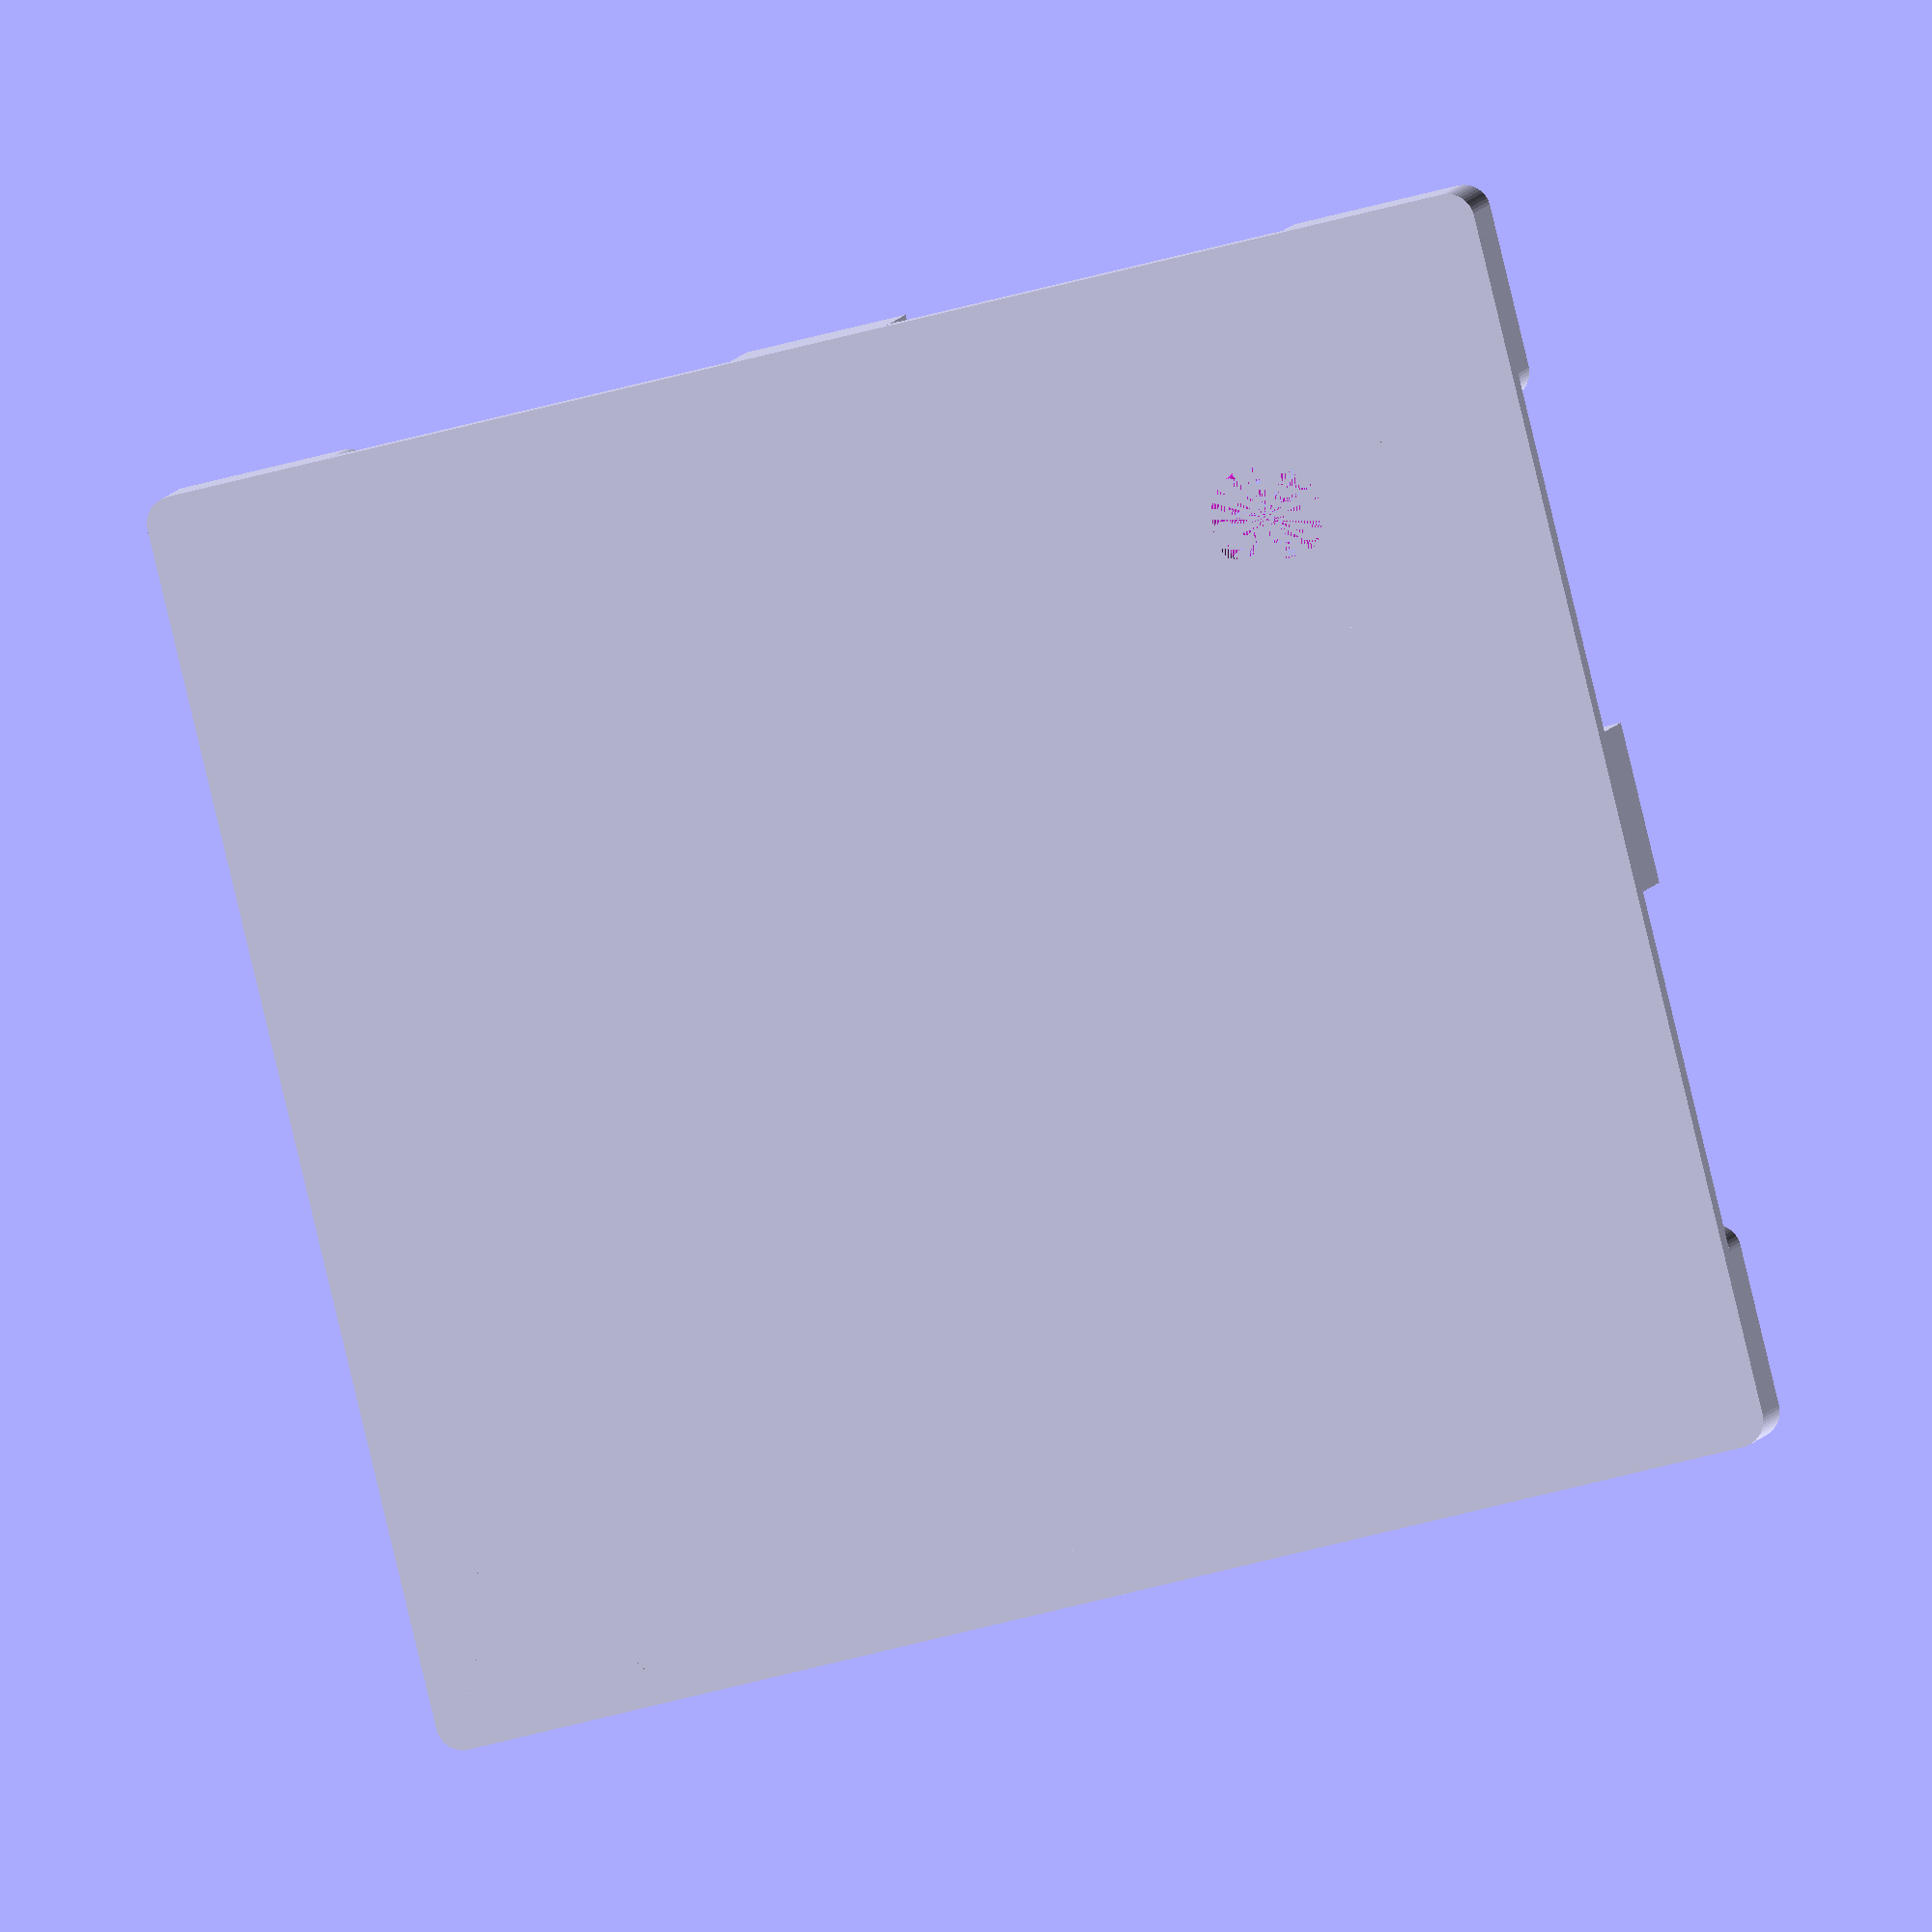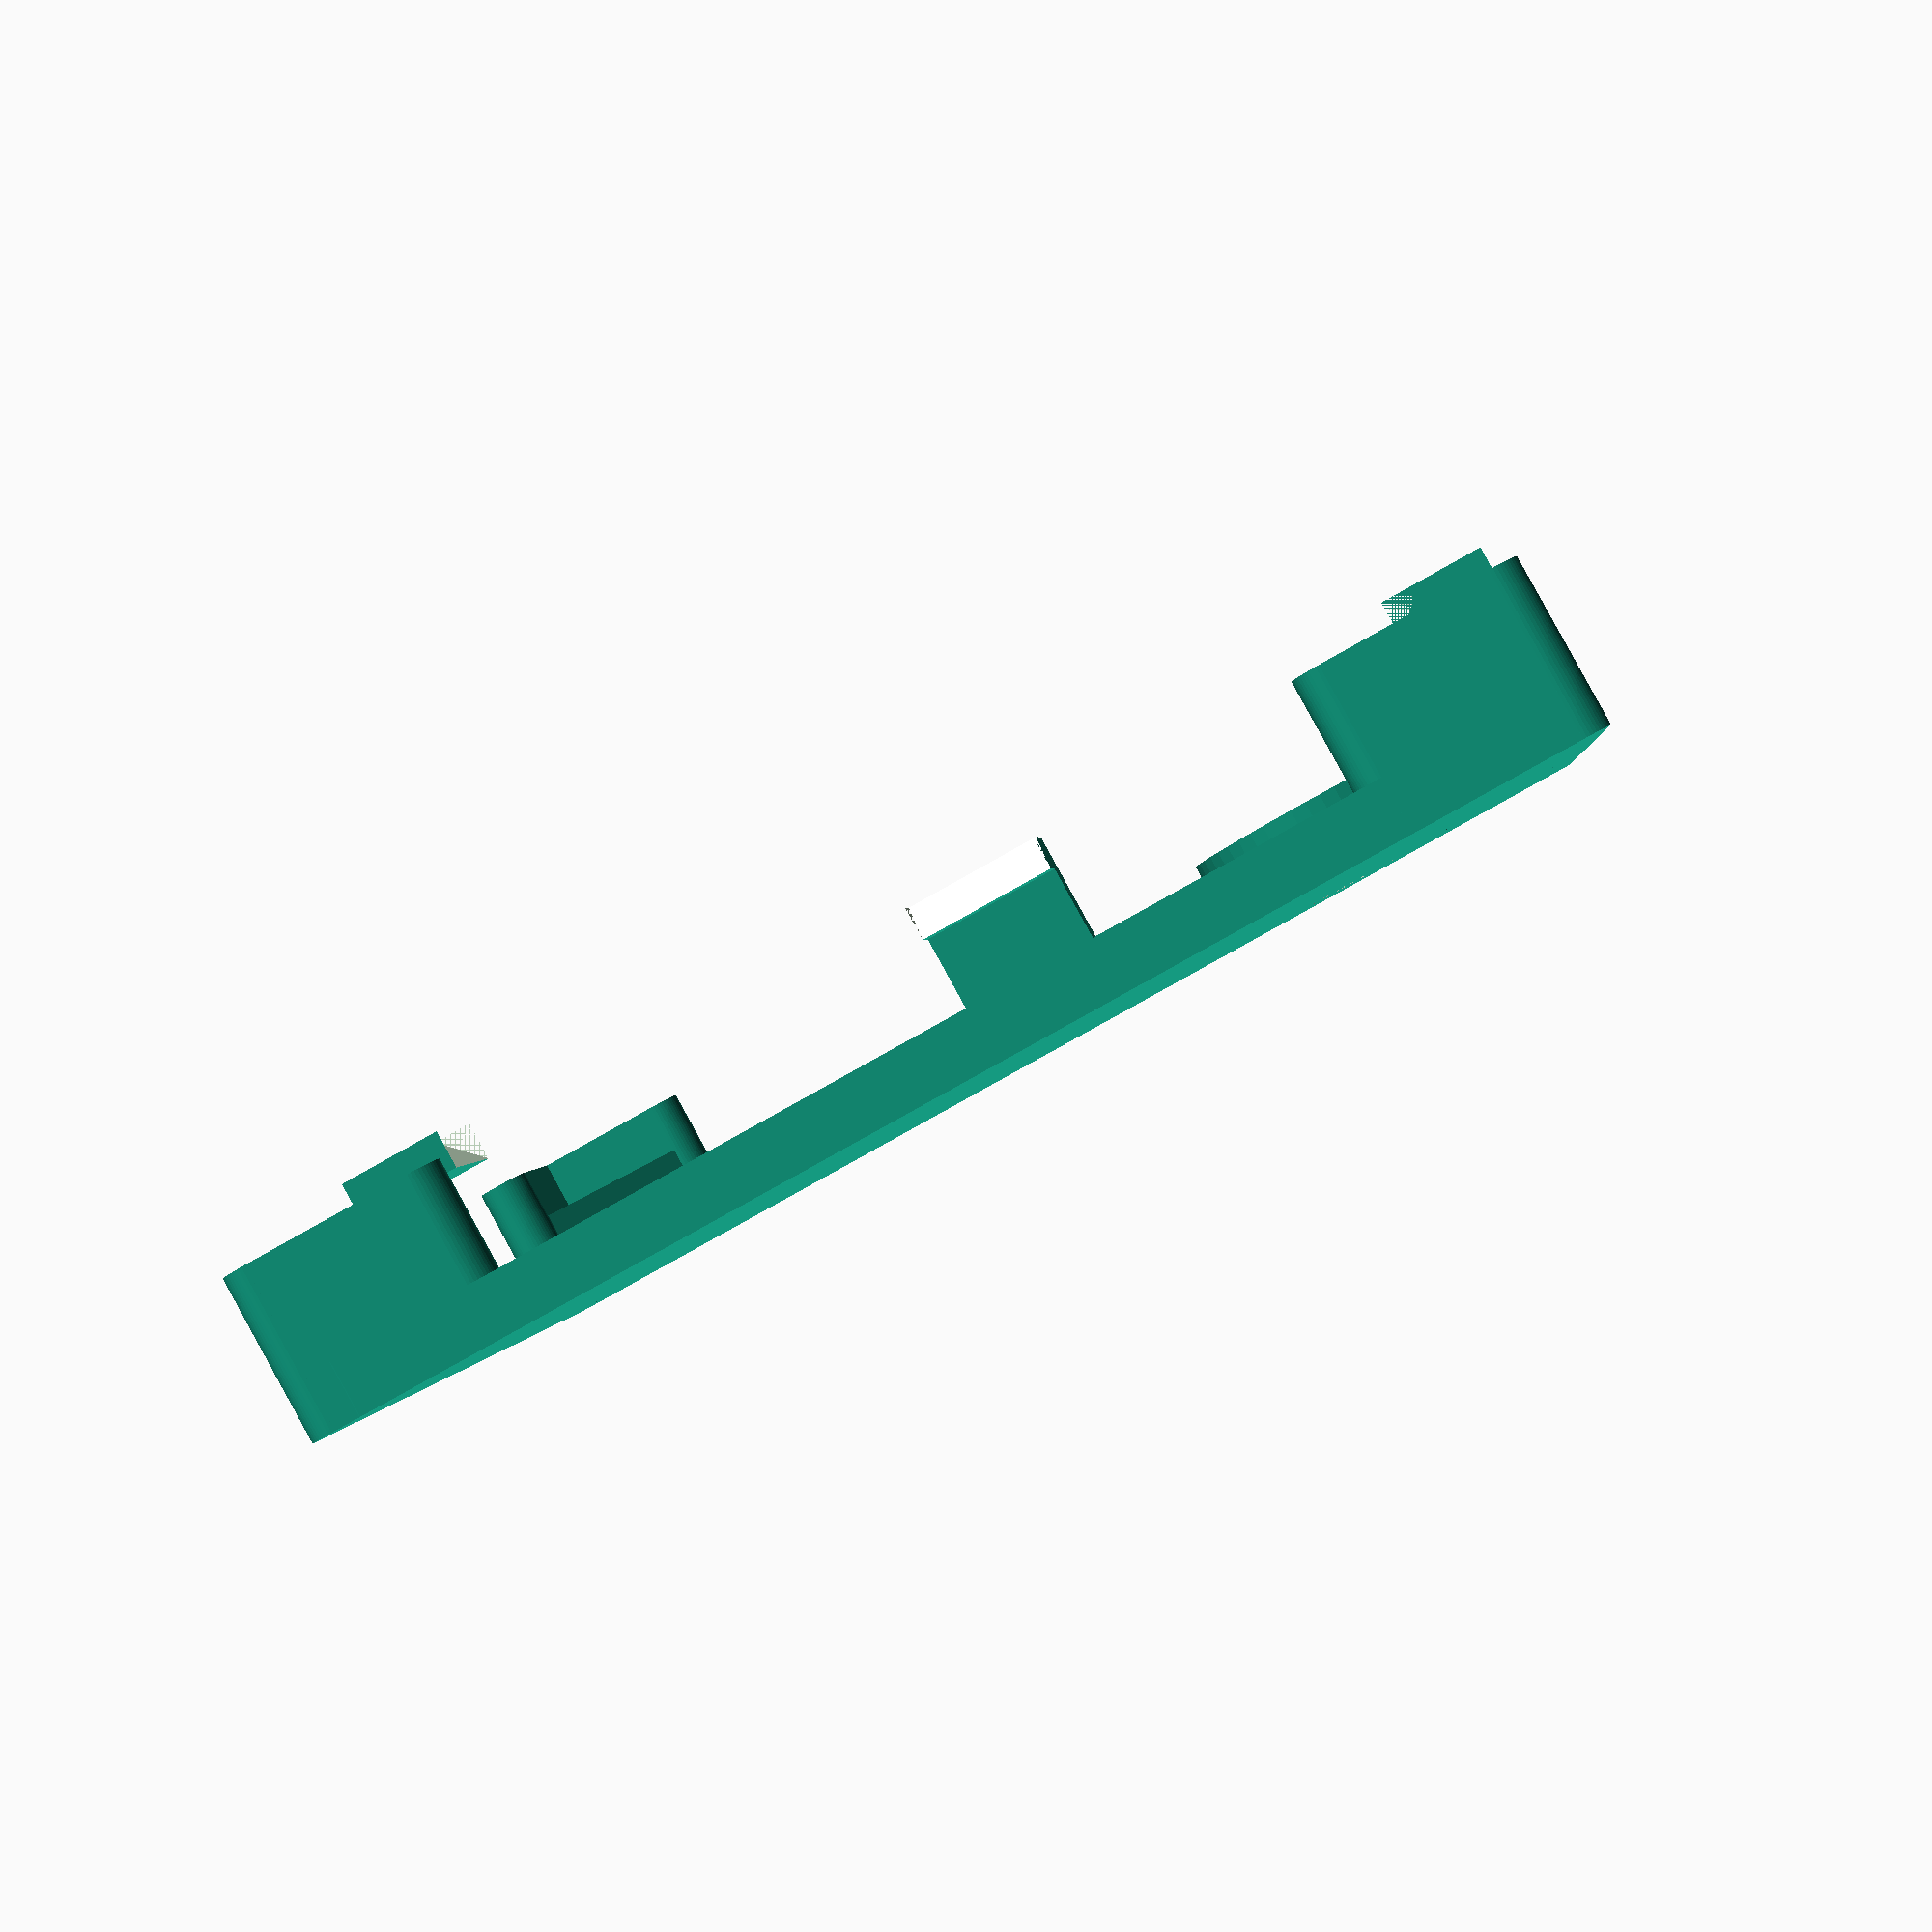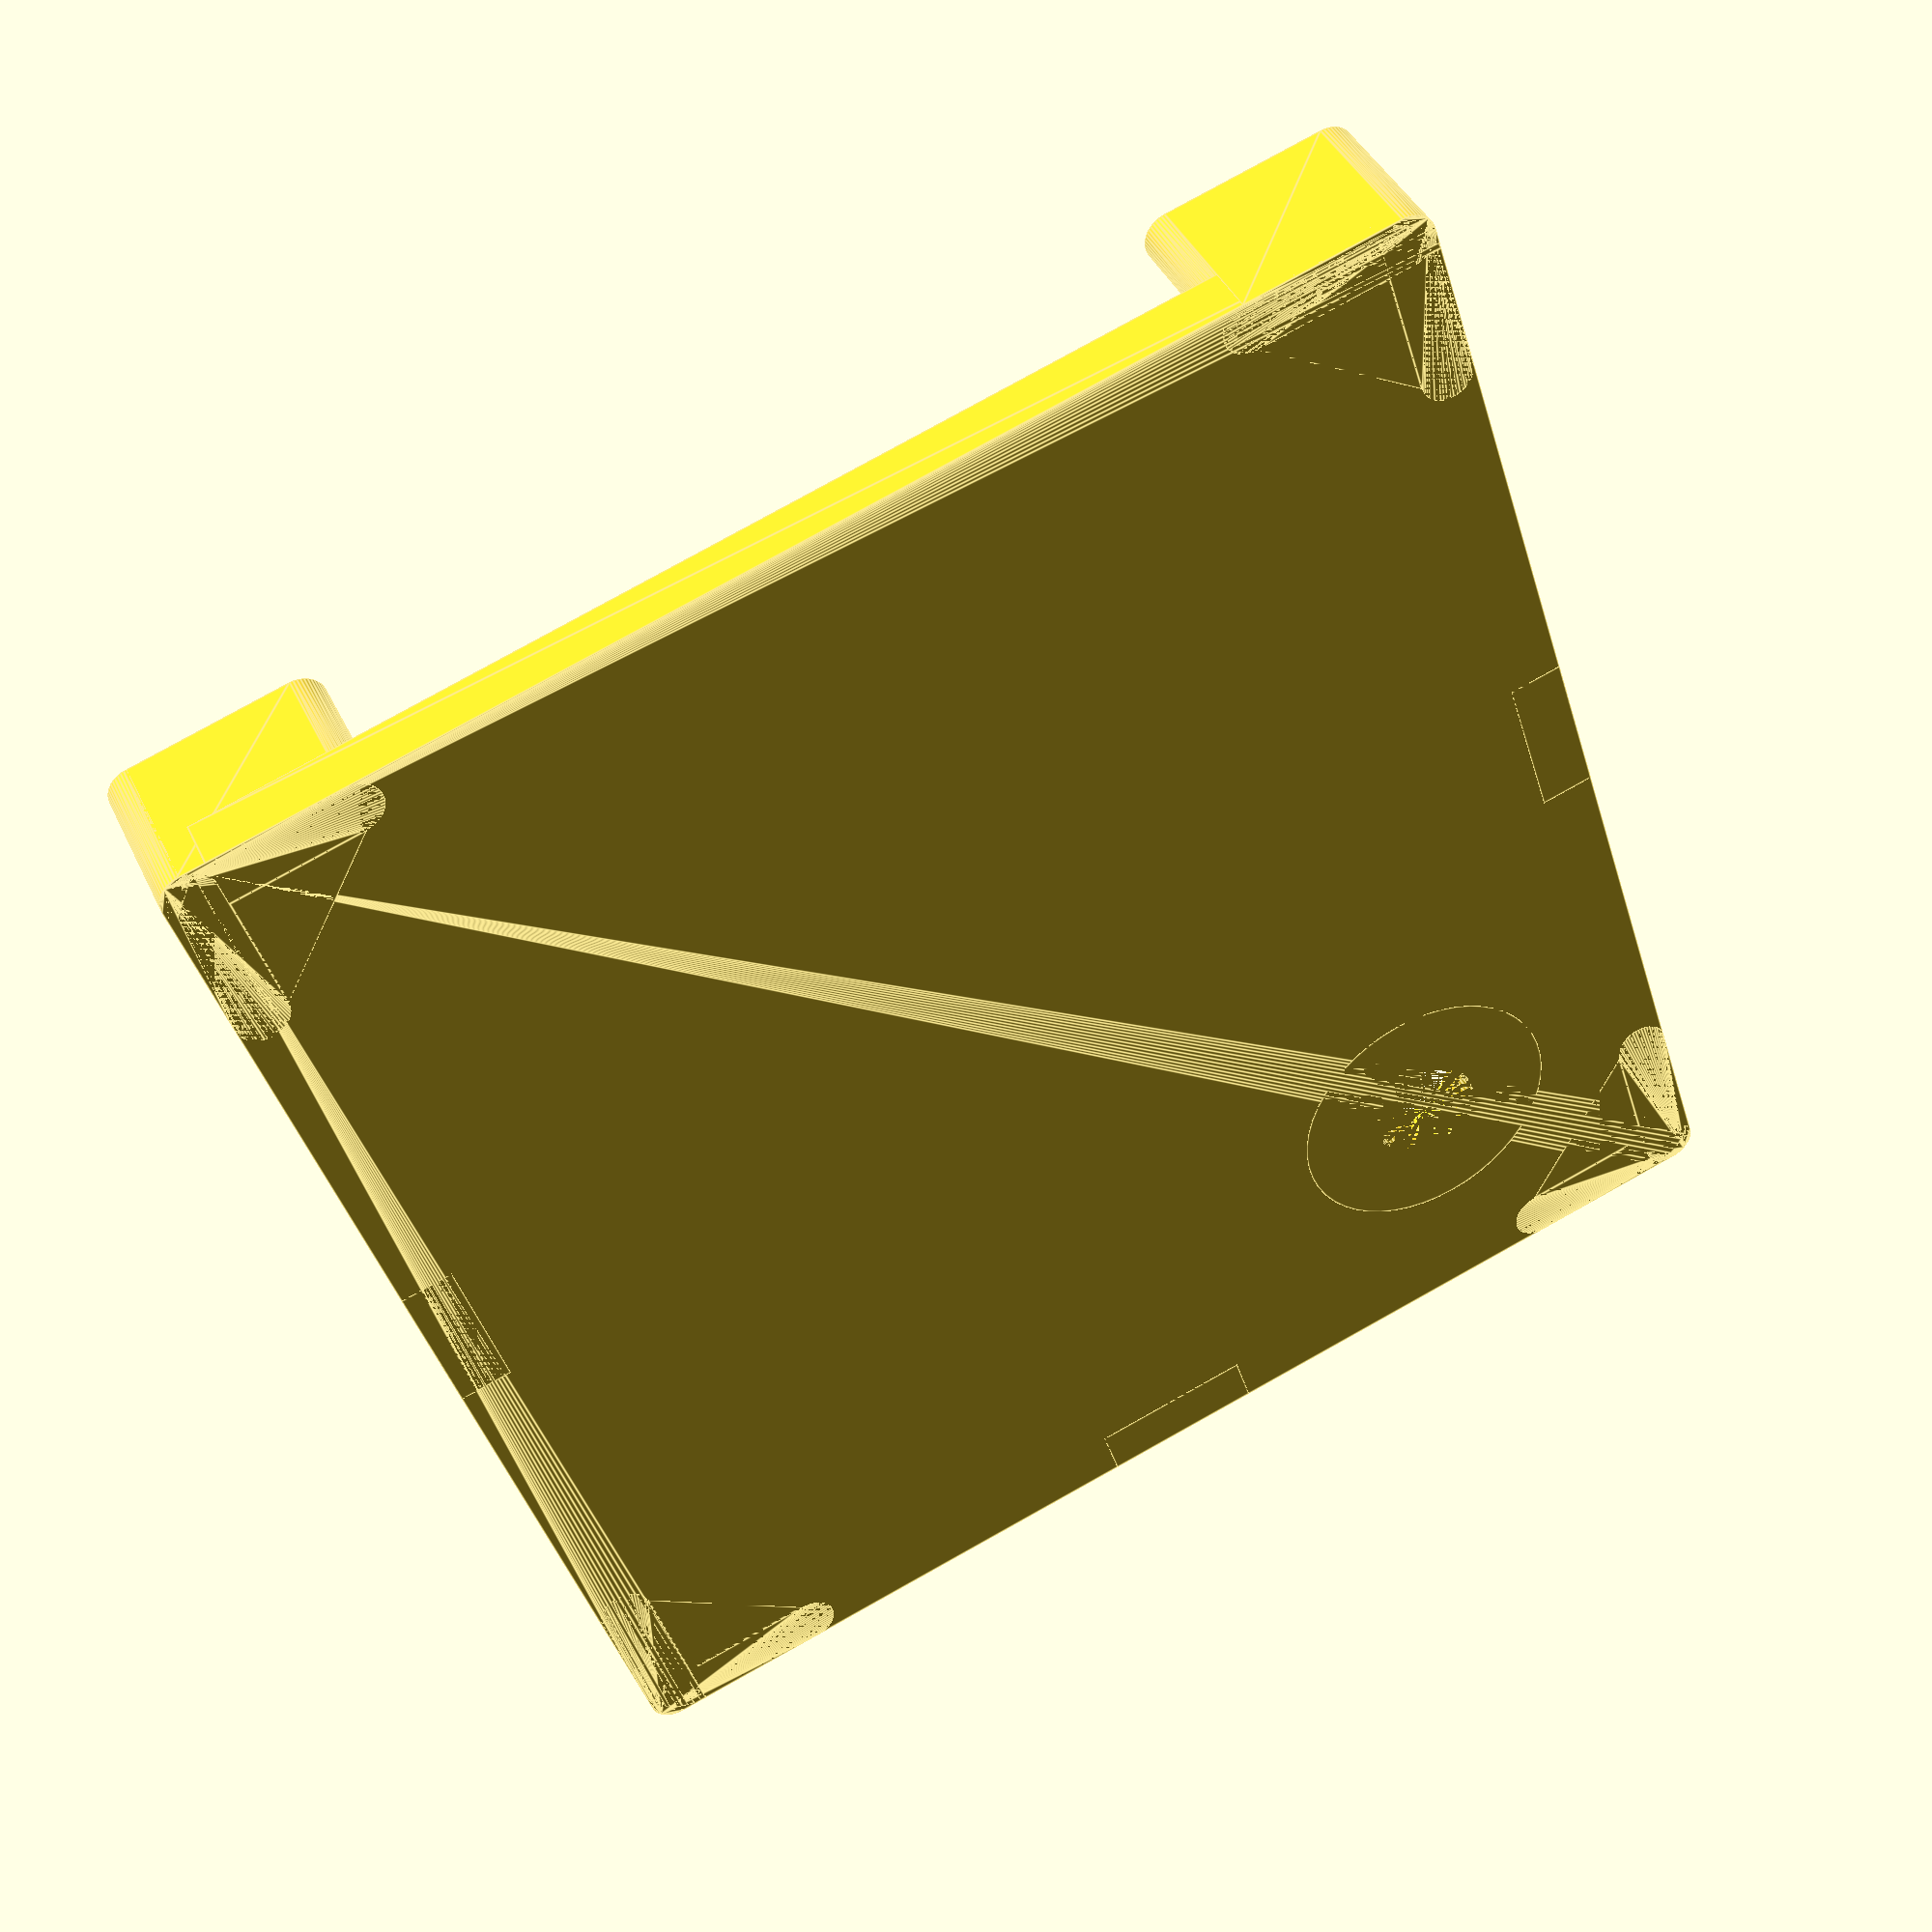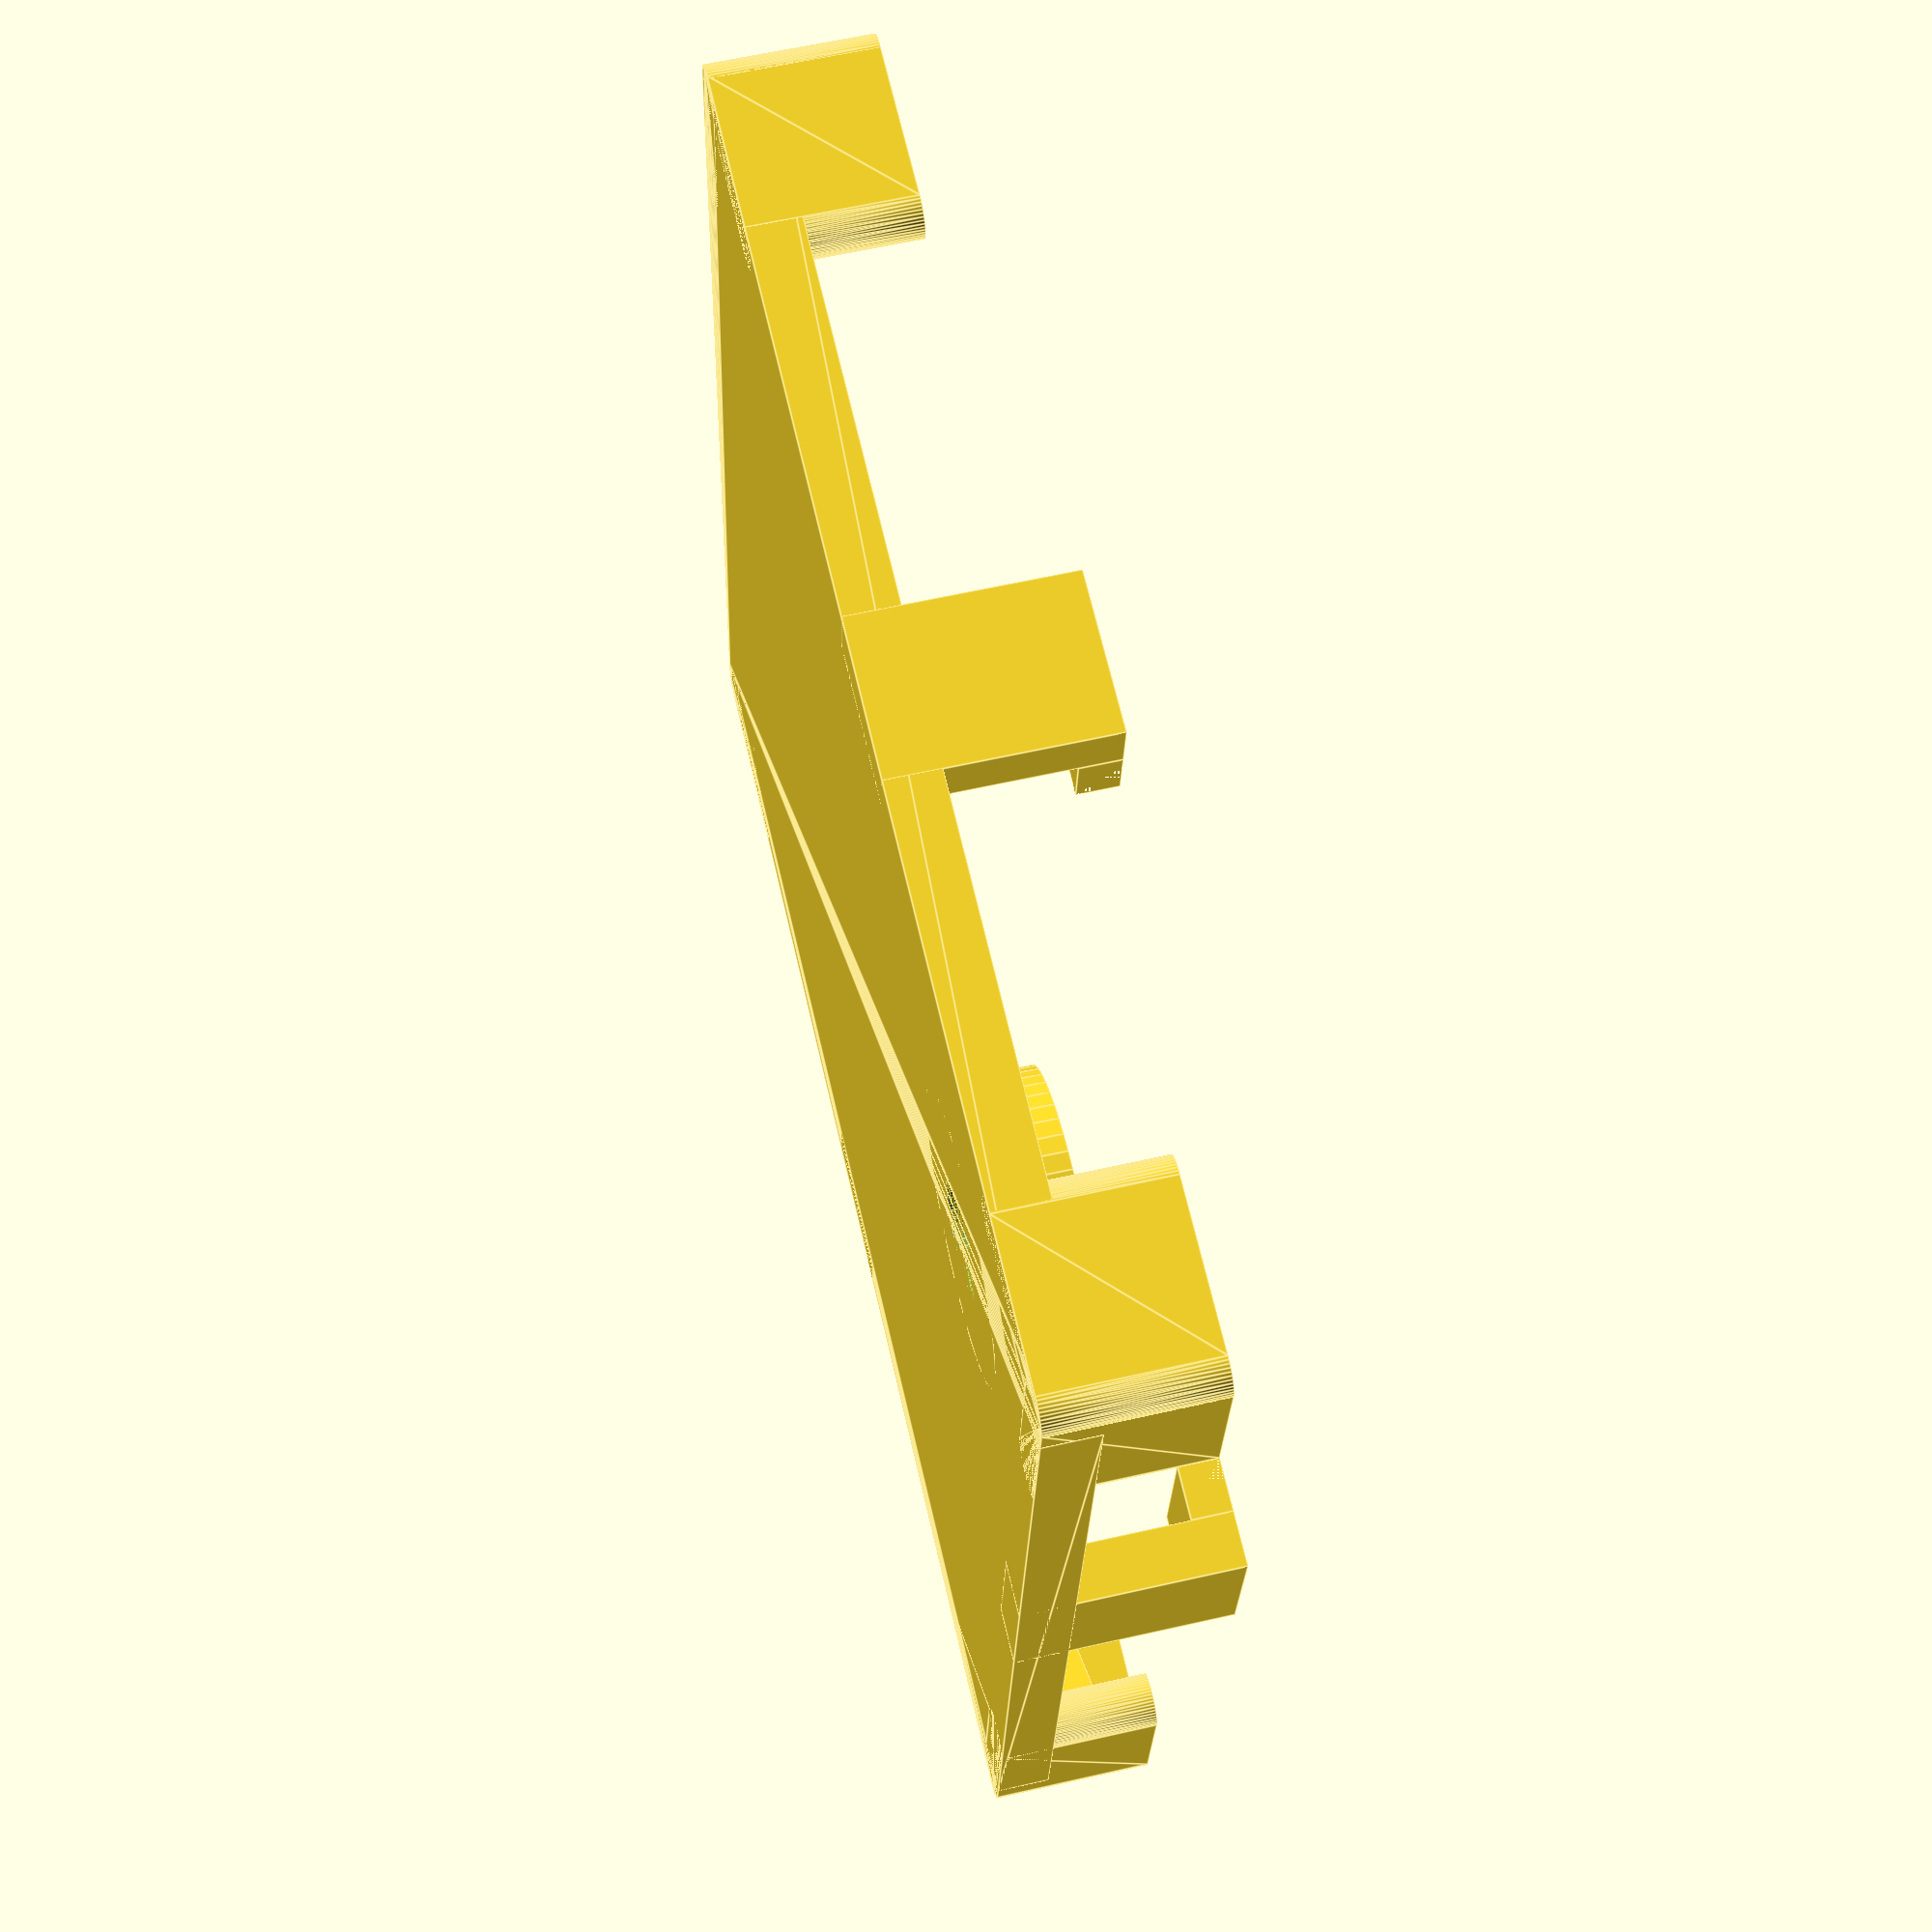
<openscad>
module support(x, y, ang, length, height) {
	border=2;
	translate([x,y,0])
	rotate(a=ang)
		union() {
			polyhedron(
				points=[ [0,0,0], [0,length,0], [length,0,0],
  	                [0,0,height], [0,length,height], [length,0,height] ],
				triangles=[ [2,1,0], [3,4,5], 
  	                   [1,5,4], [2,5,1],
								[2,0,5], [0,3,5],
								[4,3,0], [0,1,4] ]
			);
			hull() {
				translate([length, -border/2, 0])
					cylinder(r=border/2, h=height+2);
				translate([-border/2, -border/2, 0])
					cylinder(r=border/2, h=height+2);
			}
			hull() {
				translate([-border/2, length, 0])
					cylinder(r=border/2, h=height+2);
				translate([-border/2, -border/2, 0])
					cylinder(r=border/2, h=height+2);
			}
		}
}

module snapper(x,y, height, length, ang) {
	translate([x,y,0])
	rotate(a=ang)
	translate([-length/2,-2,0])
		cube(size=[length,2,height]);

	translate([x,y,height-1.5])
	rotate(a=ang)
	translate([-length/2,0,0])
		difference() {
			cube(size=[length,2,1.5]);
			translate([0,2,0])
			rotate([45,0,0])
				cube(size=[length,4,4]);
		}
}

module trove(xsize, ysize) {
	height = 8;
	border = 2;

	translate([border,border,0])
	union() {
		// frame
		difference() {
			hull() {
				translate([0,0,0])
					cylinder(r=border, h=2);
				translate([xsize,0,0])
					cylinder(r=border, h=2);
				translate([0,ysize,0])
					cylinder(r=border, h=2);
				translate([xsize,ysize,0])
					cylinder(r=border, h=2);
			}
			translate([0,0,1])
				cube(size=[xsize, ysize, 1]);
			
		}
/*		difference() {
			hull() {
				translate([0,0,0])
					cylinder(r=border, h=height);
				translate([xsize,0,0])
					cylinder(r=border, h=height);
				translate([0,ysize,0])
					cylinder(r=border, h=height);
				translate([xsize,ysize,0])
					cylinder(r=border, h=height);
			}
			translate([0,0,1])
				cube(size=[xsize,ysize,height-1]);

			translate([10,0-border,1])
				cube(size=[xsize-20,ysize+2*border,height-1]);

			translate([0-border,10,1])
				cube(size=[xsize+2*border,ysize-20,height-1]);

		}*/

 	   // auflagen
		support(0,0, 0, 5, 4);
		support(xsize,0, 90, 5, 4);
		support(0,ysize, 270, 5, 4);
		support(xsize,ysize, 180, 5, 4);

		//nubsies
		//snapper(0, (ysize/2), height, 6, 270);
		snapper(xsize, (ysize/2), height, 6, 90);
		snapper((xsize/2), 0, height, 6, 0);
		snapper((xsize/2), ysize, height, 6, 180);
	}
}

module trove_with_hole(xsize, ysize, xpos, ypos, diameter) {
	rad = diameter/2;
	difference() {	
		union() {
			trove(xsize, ysize);
			translate([xpos,ypos,0])
			cylinder(h=3.5, r=rad+3);	
		}	
		translate([xpos,ypos,0])
			cylinder(h=3.5, r=rad);
		translate([xpos,ypos,2])
			cylinder(h=1.5, r=rad+2);
	}
}


$fn=50;
trove_with_hole(46,43, 40,10,4.1);

</openscad>
<views>
elev=356.8 azim=193.6 roll=185.7 proj=o view=wireframe
elev=92.2 azim=276.4 roll=28.9 proj=p view=solid
elev=319.0 azim=107.8 roll=156.6 proj=p view=edges
elev=299.3 azim=174.0 roll=256.9 proj=p view=edges
</views>
